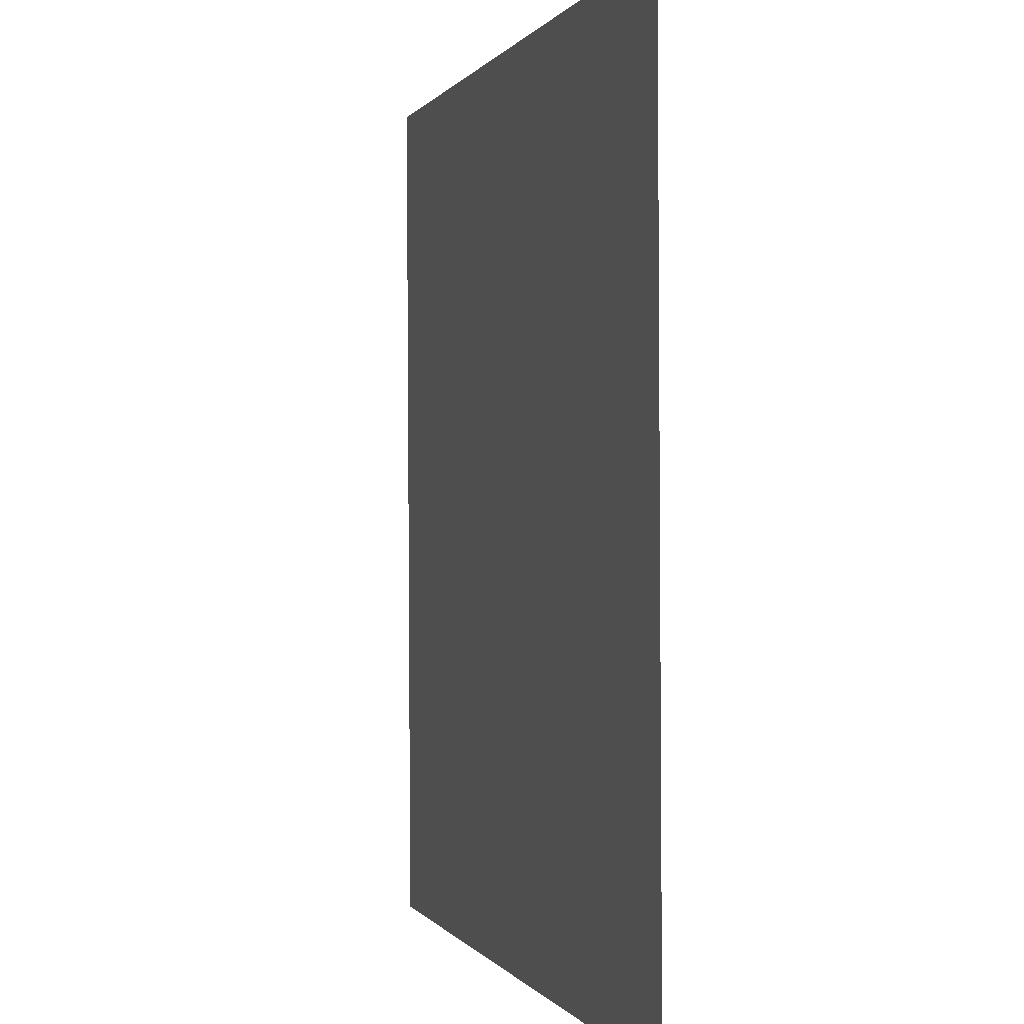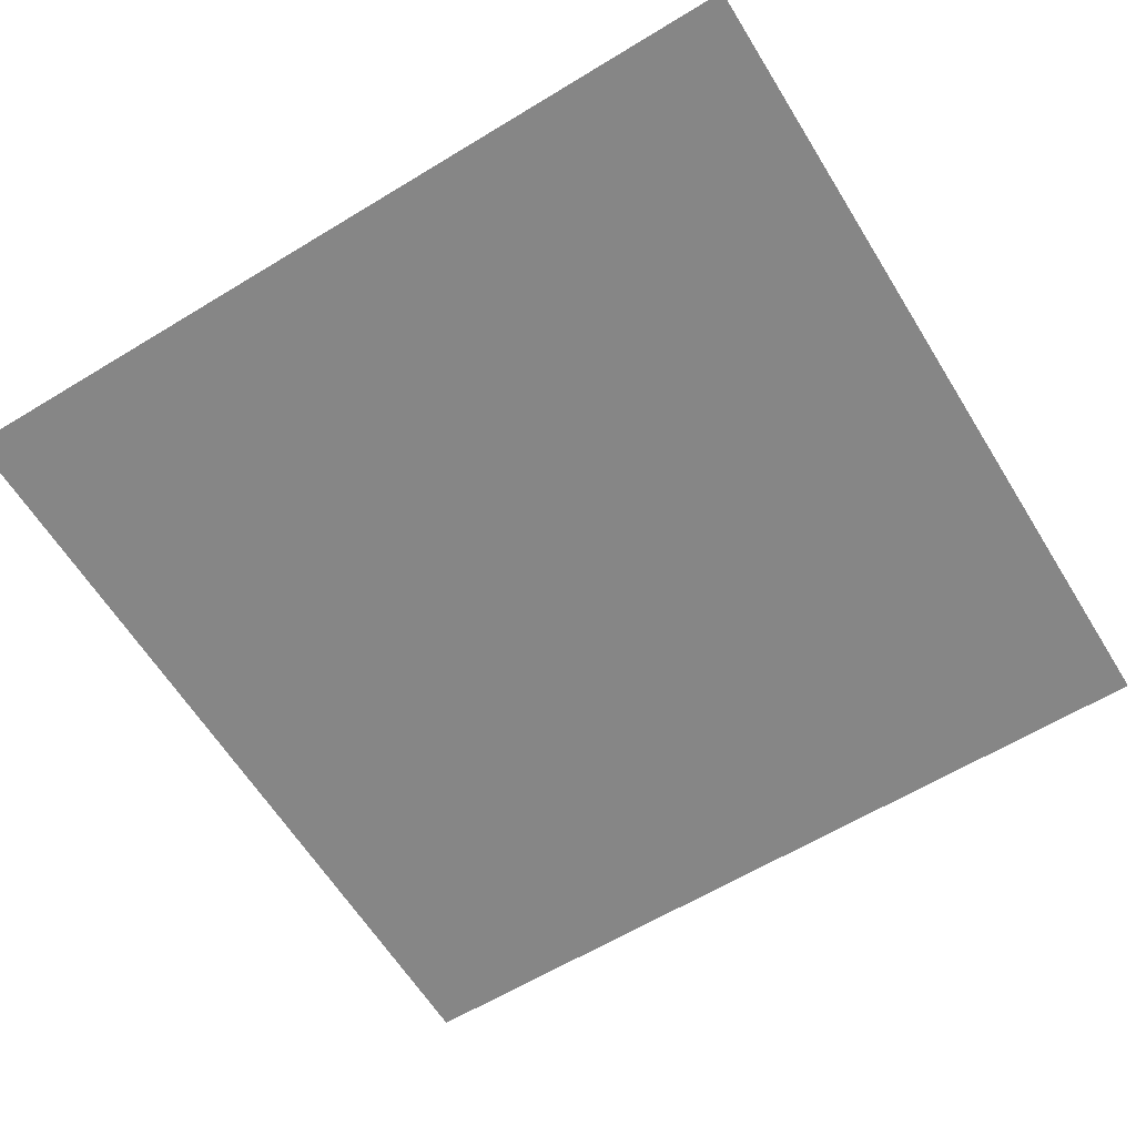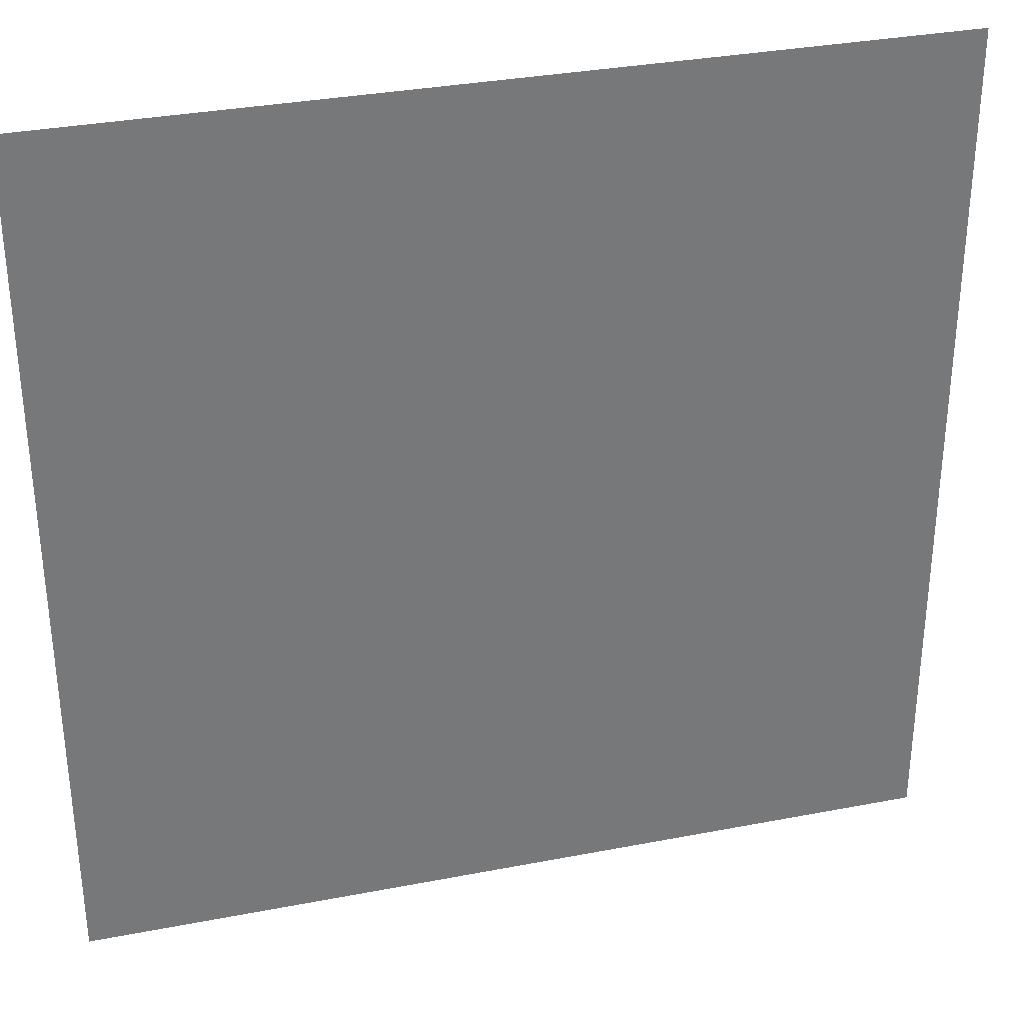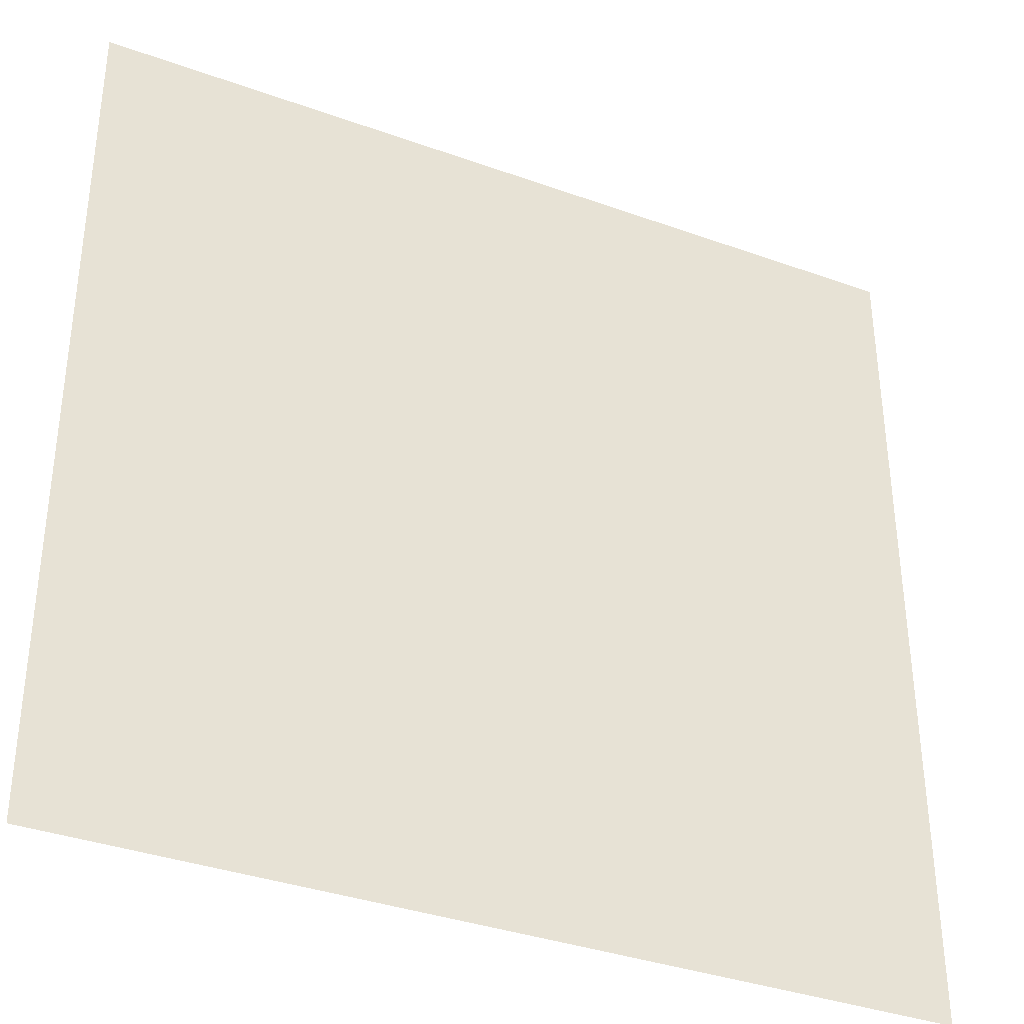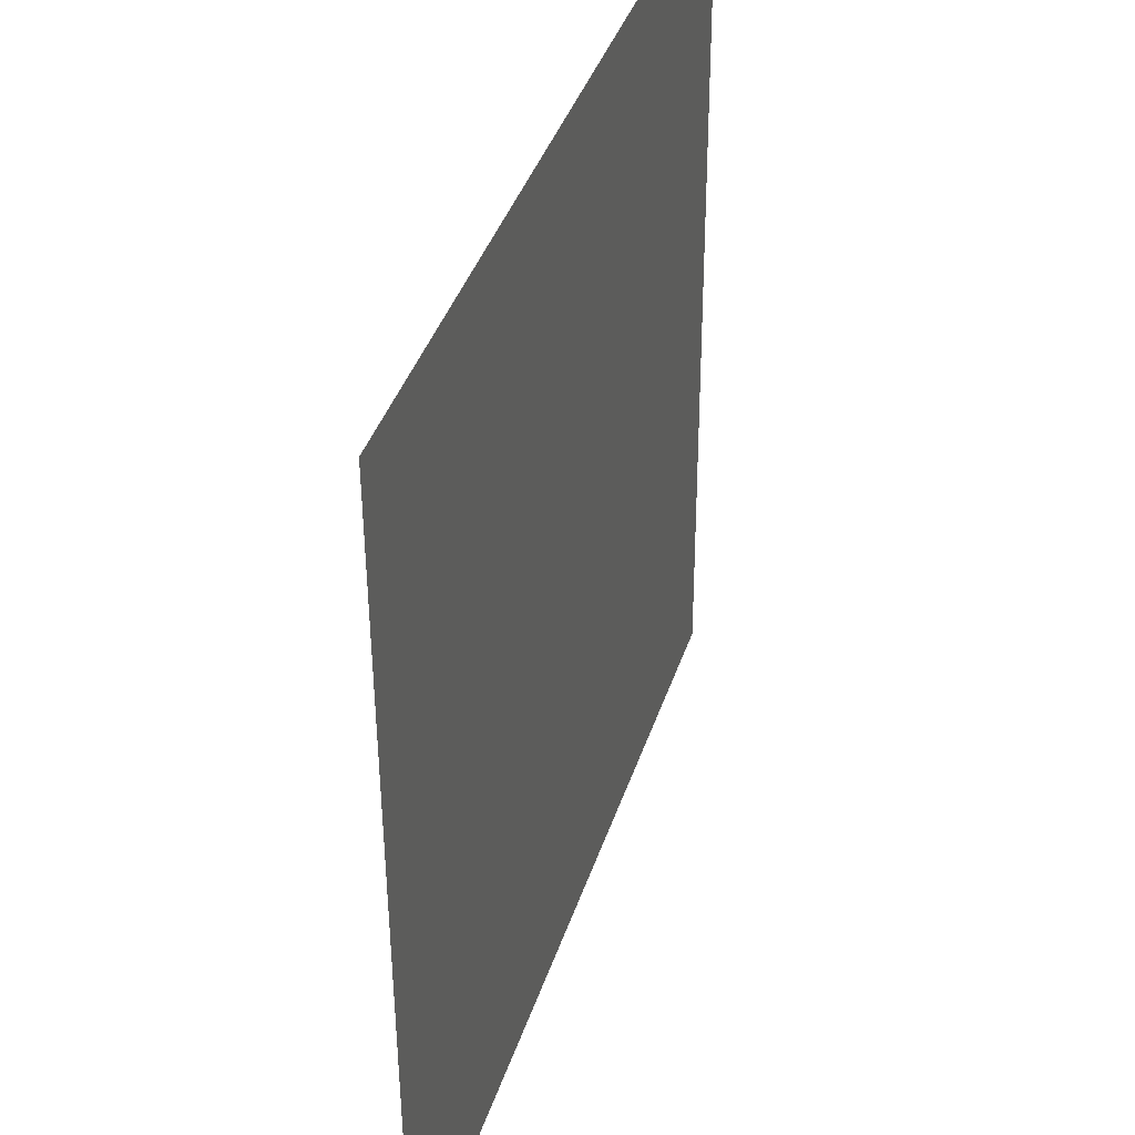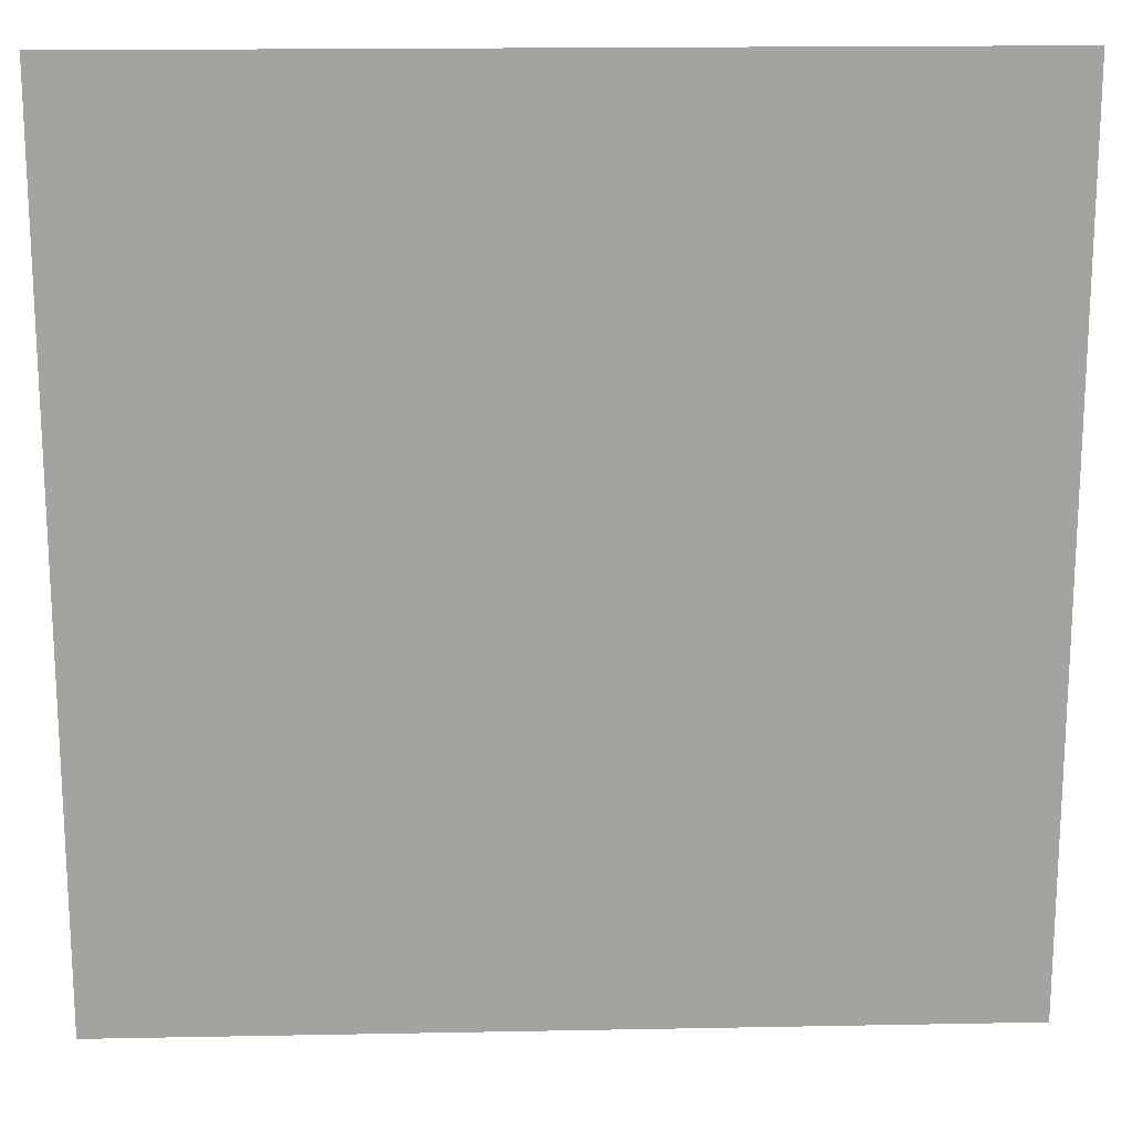
<metadata>
{"format":"obj","ext":"obj","renderer":"f3d","projection":"perspective","resolution":1024,"background":"white","views":[{"elev":-0.0,"azim":74.8,"up":"+Z"},{"elev":-61.9,"azim":-148.3,"up":"+Y"},{"elev":33.1,"azim":165.1,"up":"+Z"},{"elev":-36.0,"azim":154.7,"up":"+Z"},{"elev":39.7,"azim":107.4,"up":"+Z"},{"elev":17.1,"azim":-2.2,"up":"+Z"}]}
</metadata>
<code>
o mesh120/mesh120-geometry#mesh120-geometry
v 0.271 -0.1258 0.1529
v 0.2224 -0.1256 0.1042
v 0.2224 -0.1258 0.1529
v 0.271 -0.1256 0.1042
f 1 2 3
f 2 1 4
f 3 2 1
f 4 1 2

</code>
